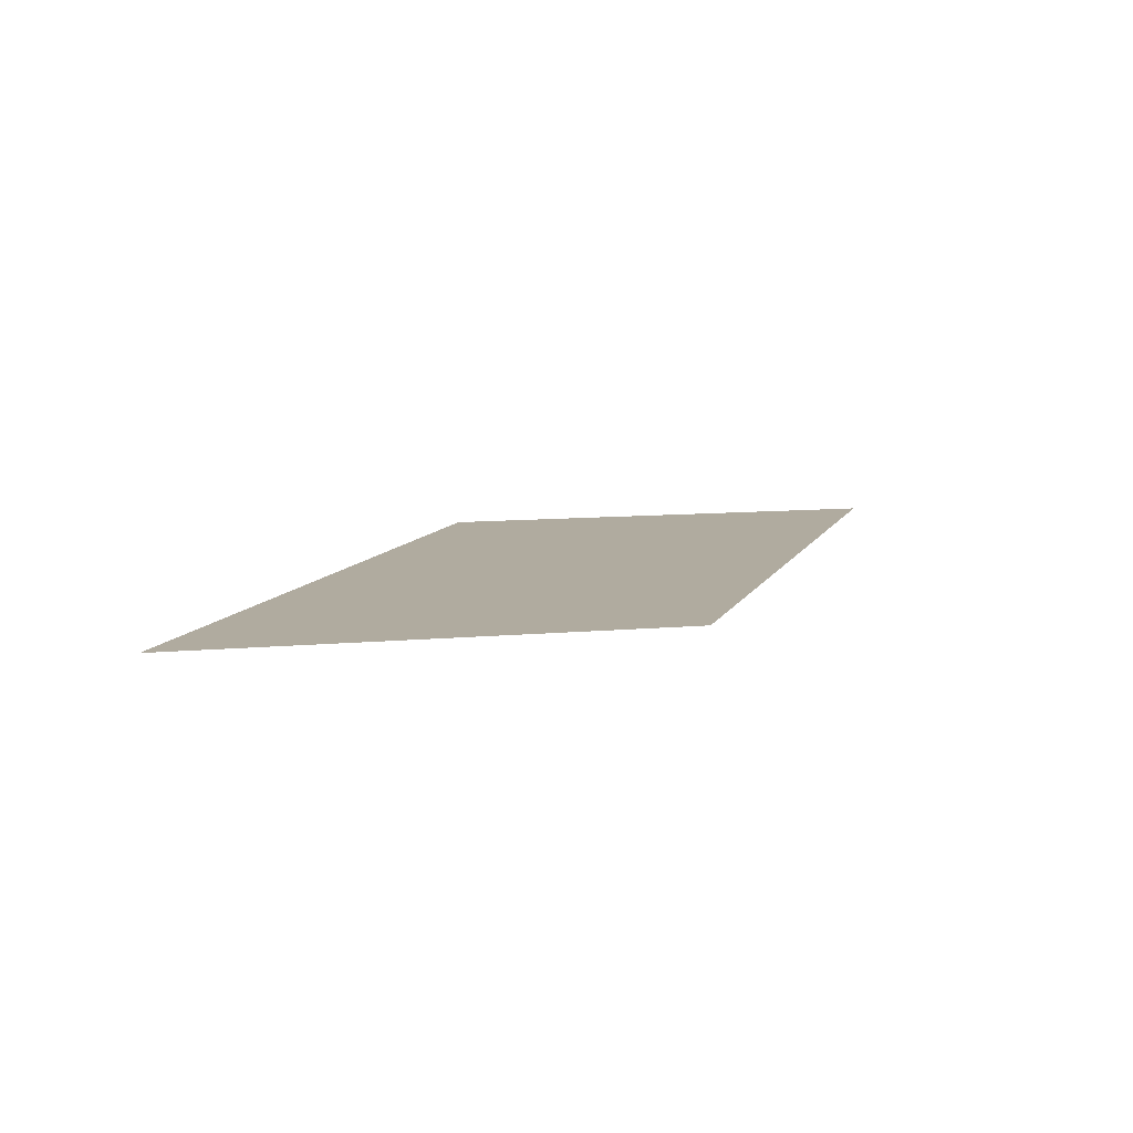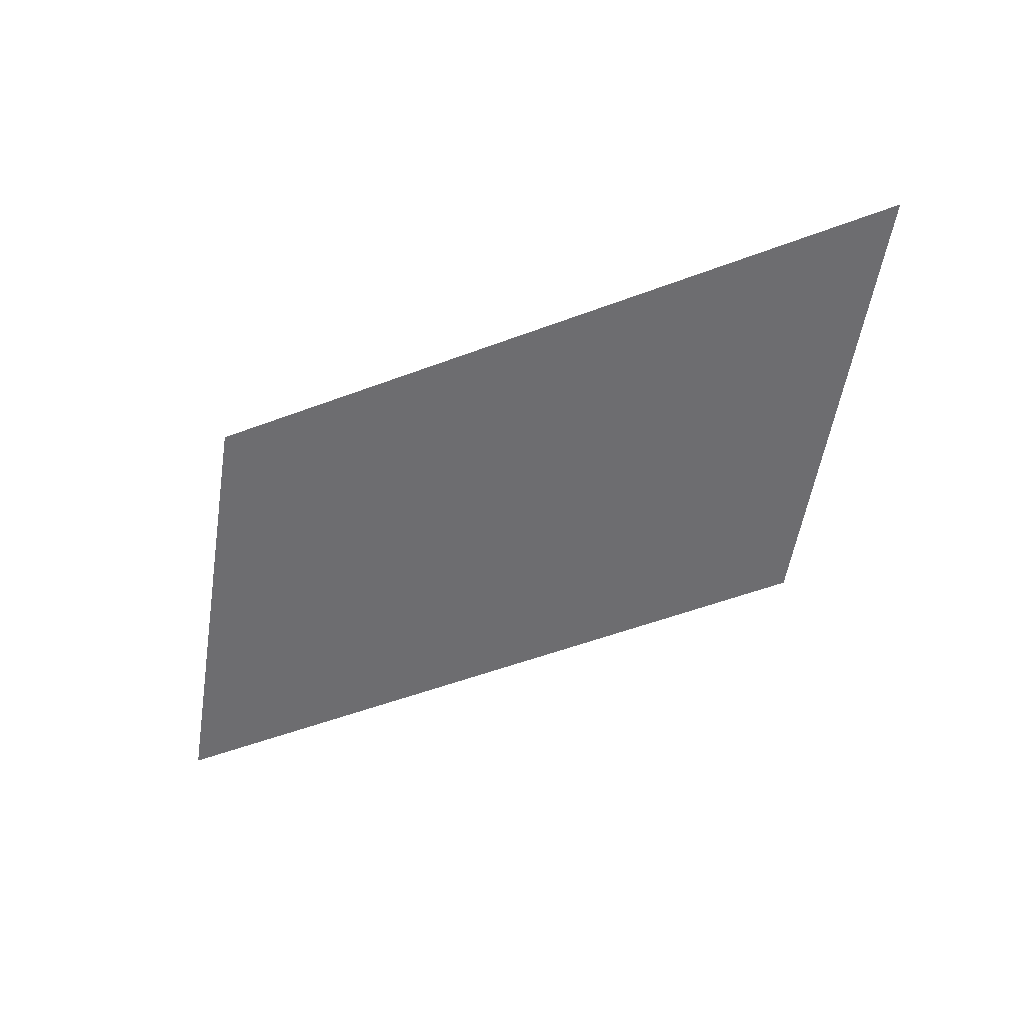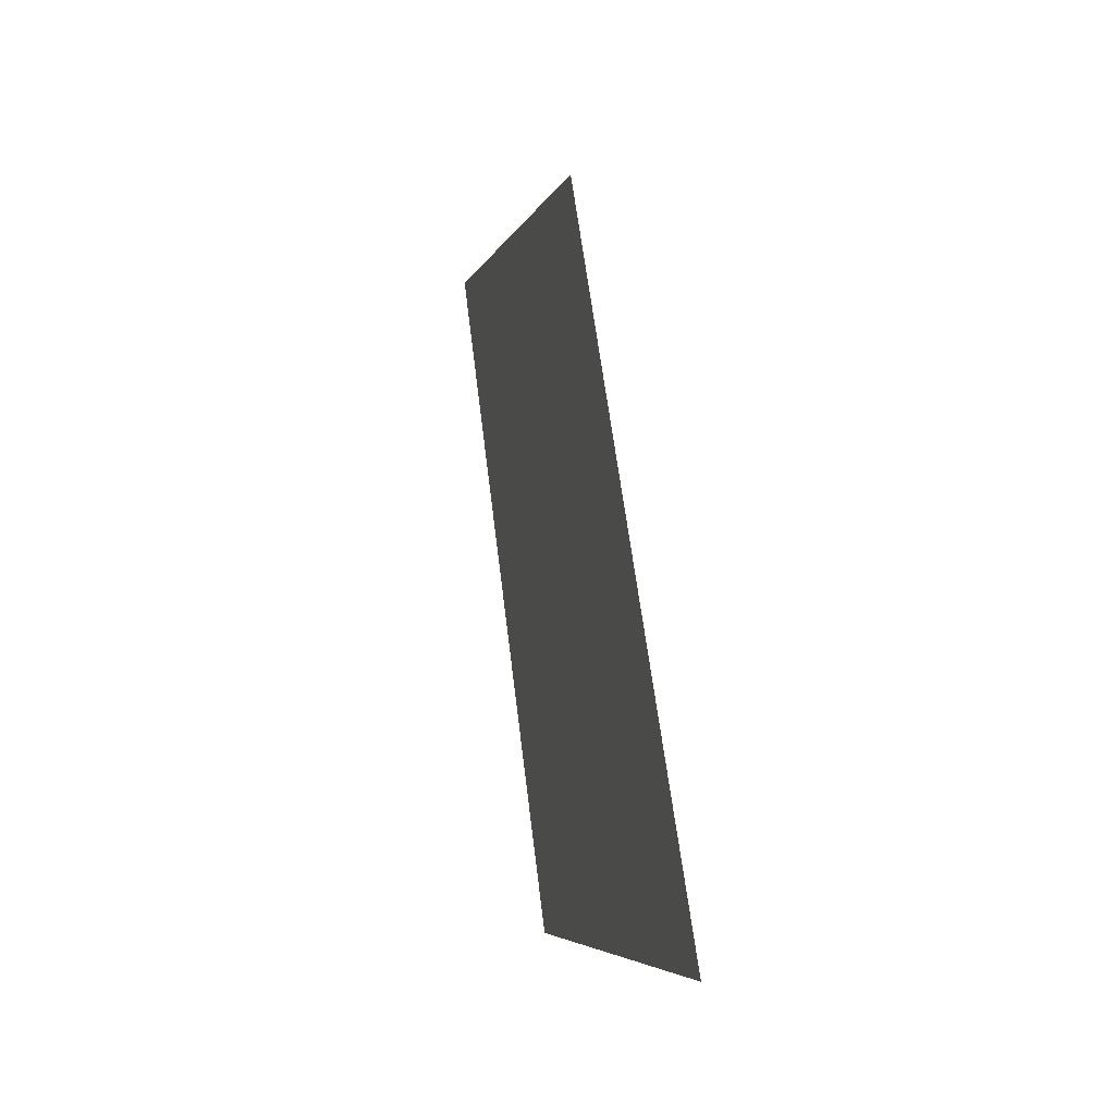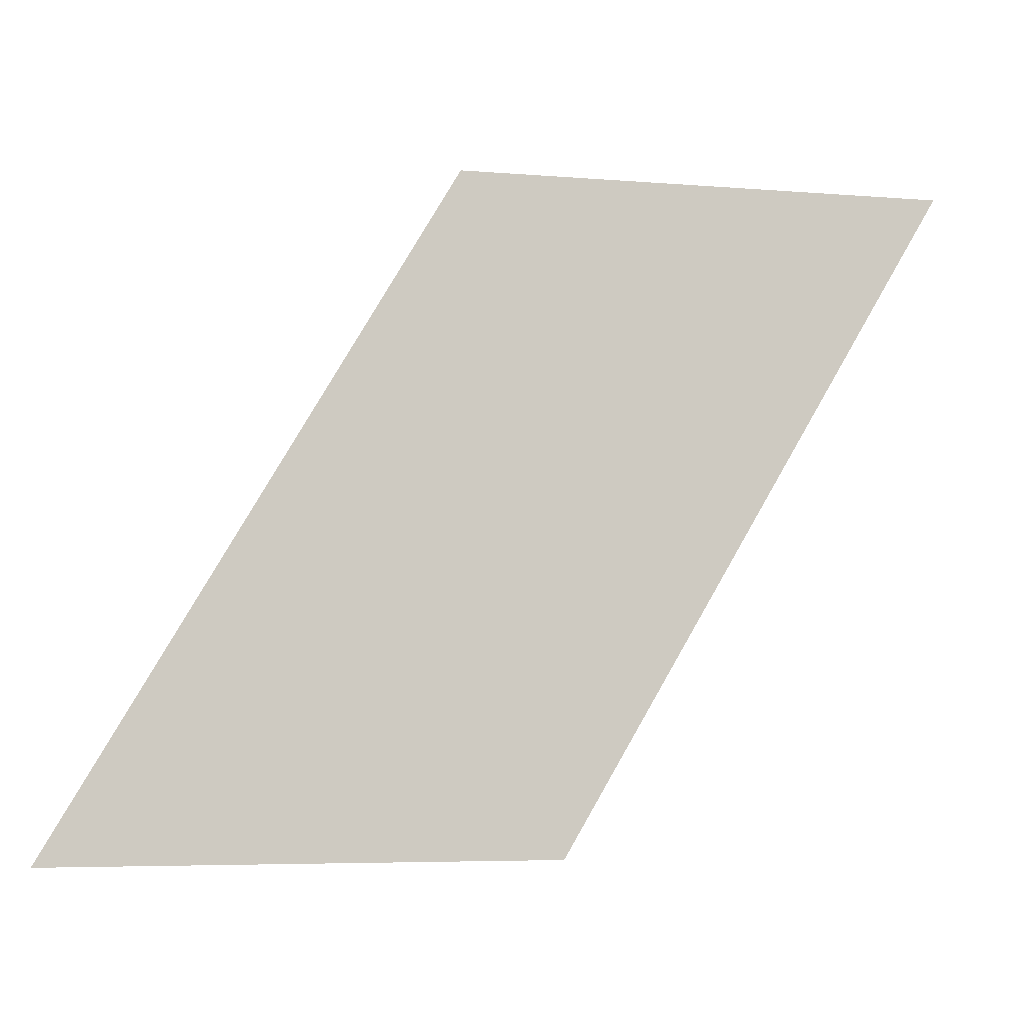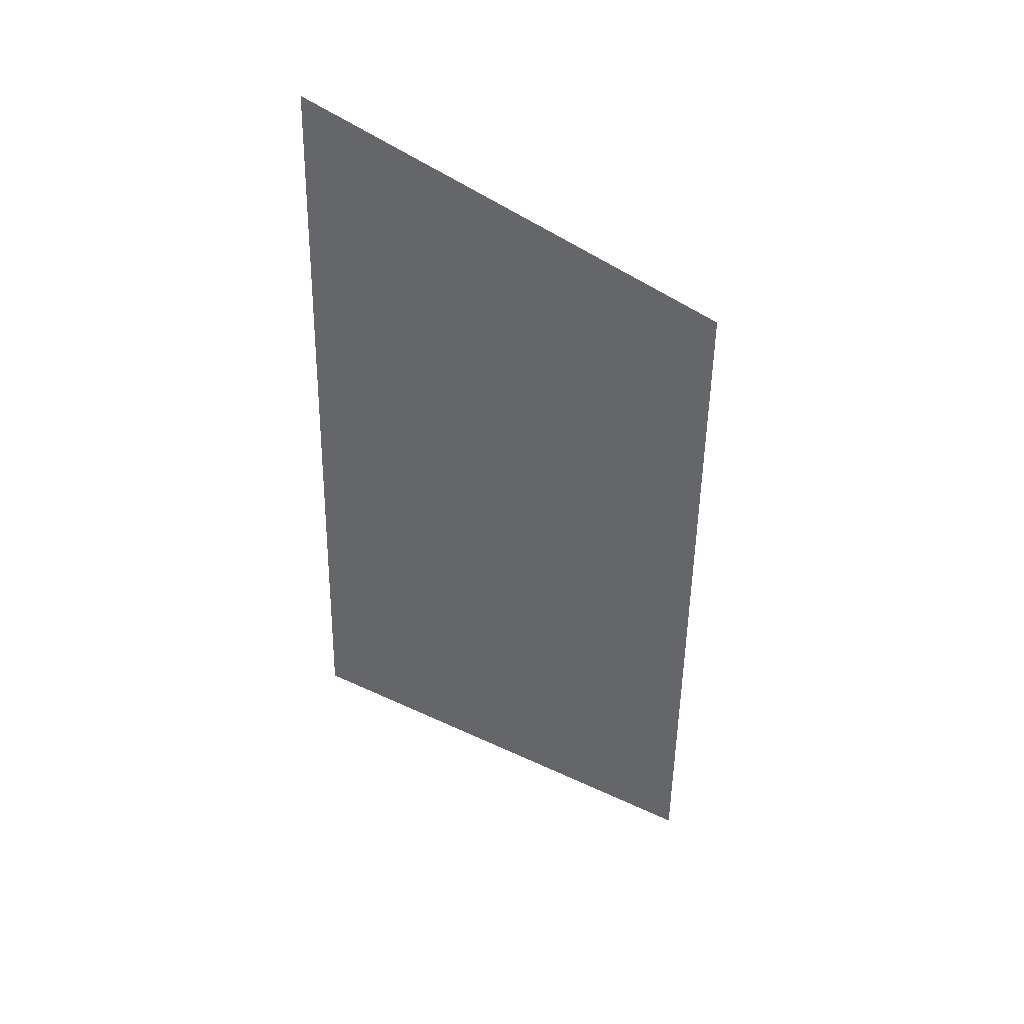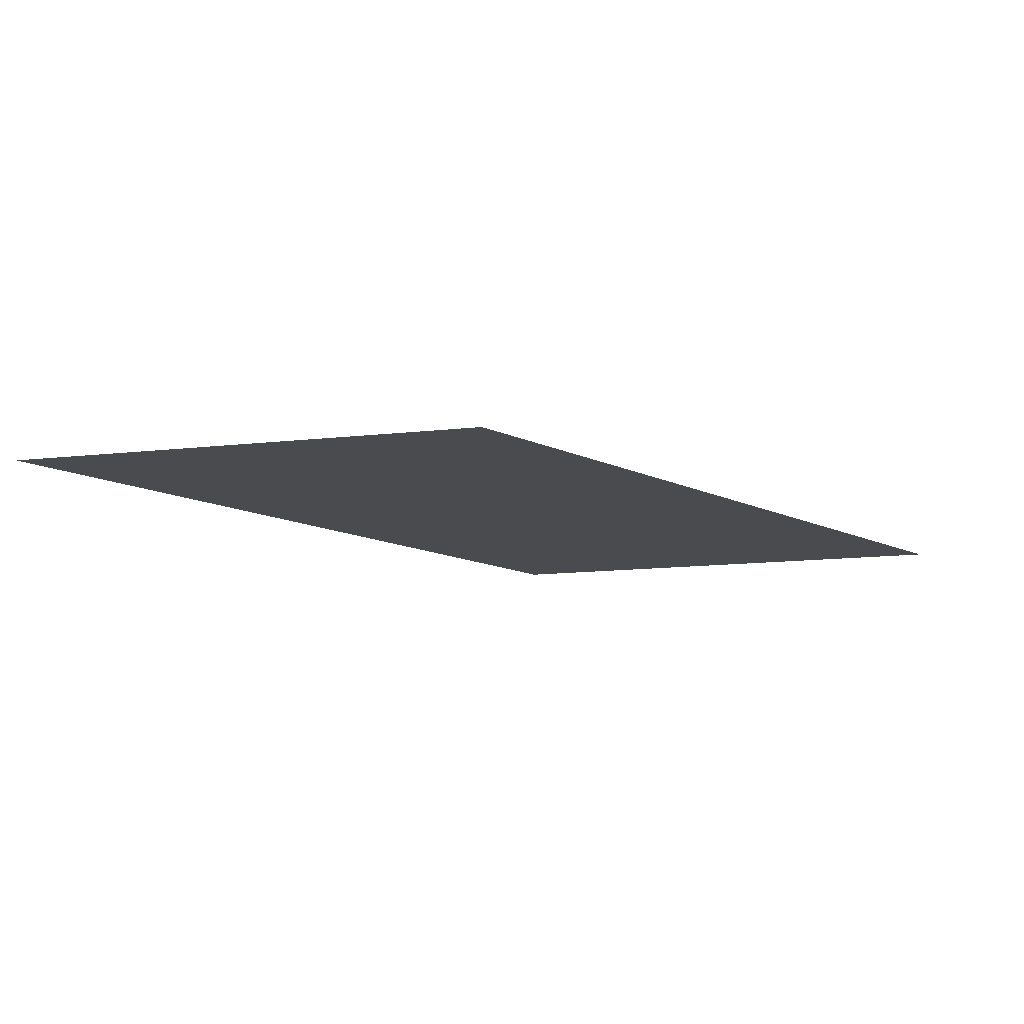
<metadata>
{"format":"obj","ext":"obj","renderer":"f3d","projection":"perspective","resolution":1024,"background":"white","views":[{"elev":9.7,"azim":-13.6,"up":"+Y"},{"elev":-54.1,"azim":81.0,"up":"+Y"},{"elev":-4.8,"azim":77.1,"up":"+Z"},{"elev":-5.6,"azim":165.6,"up":"+Z"},{"elev":-51.8,"azim":148.4,"up":"+Y"},{"elev":-14.3,"azim":-166.2,"up":"+Y"}]}
</metadata>
<code>
g Env_chevronDecals1_MO
v -0.9757 0 0.7258
v -0.1123 0 -0.7258
v 0.9757 0 -0.7258
v 0.1123 0 0.7258
g Env_chevronDecals1_MO_0
f 3 2 1
f 4 3 1

</code>
